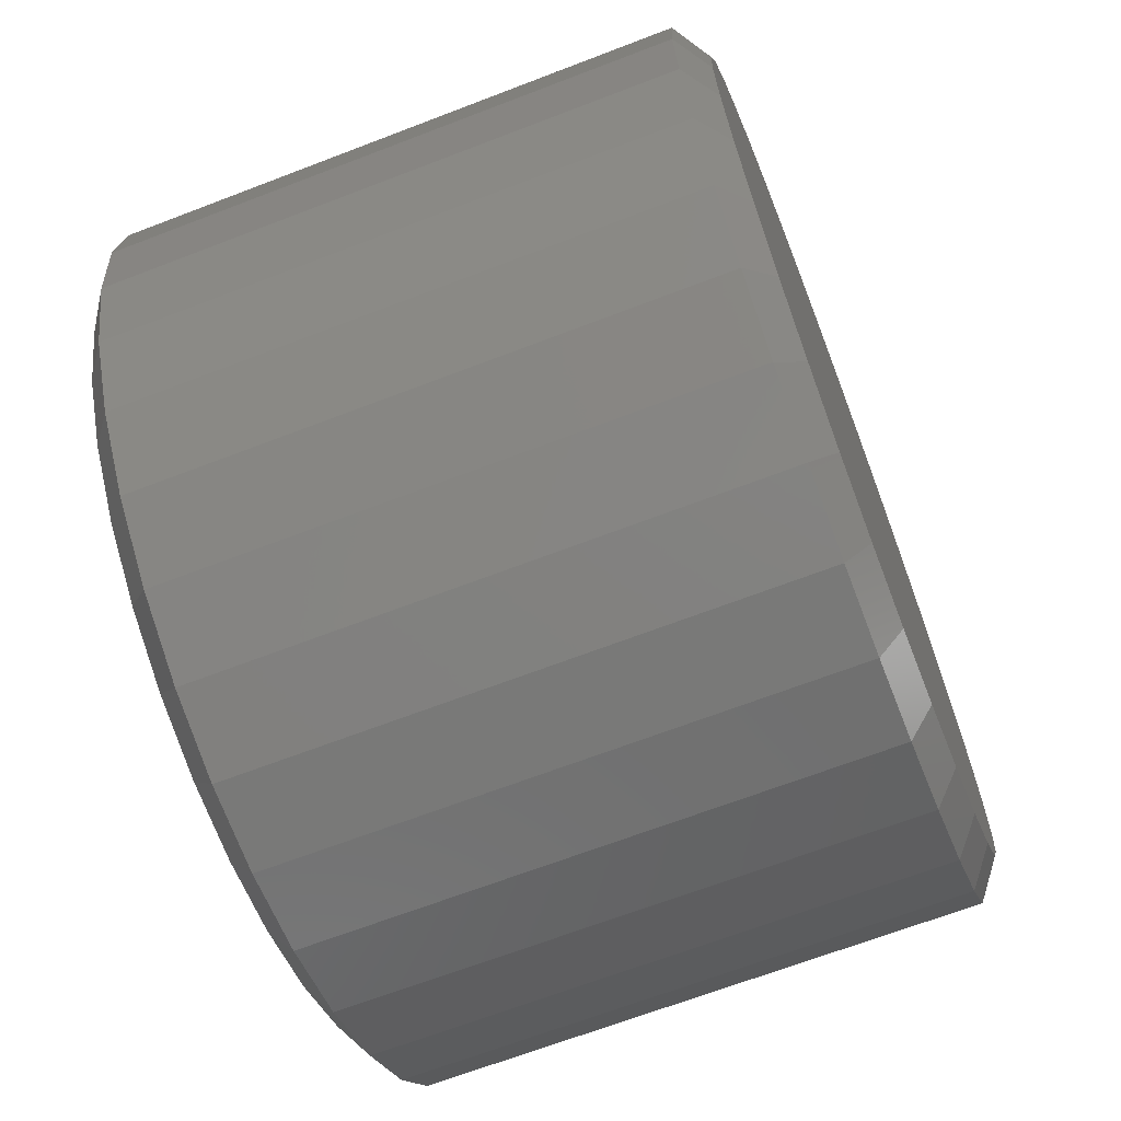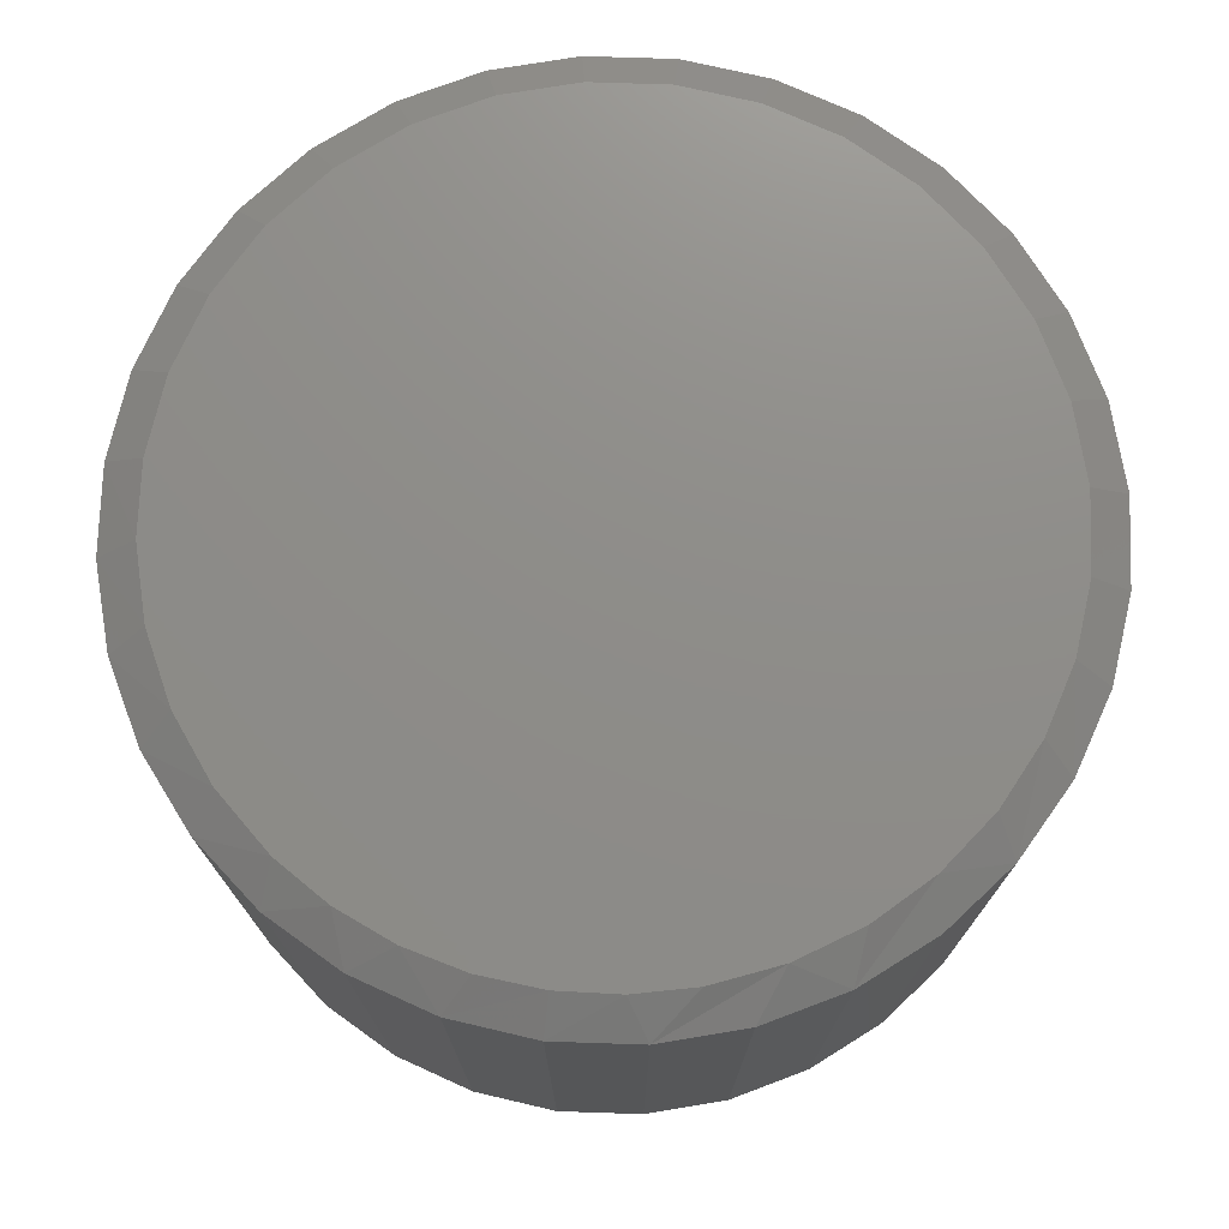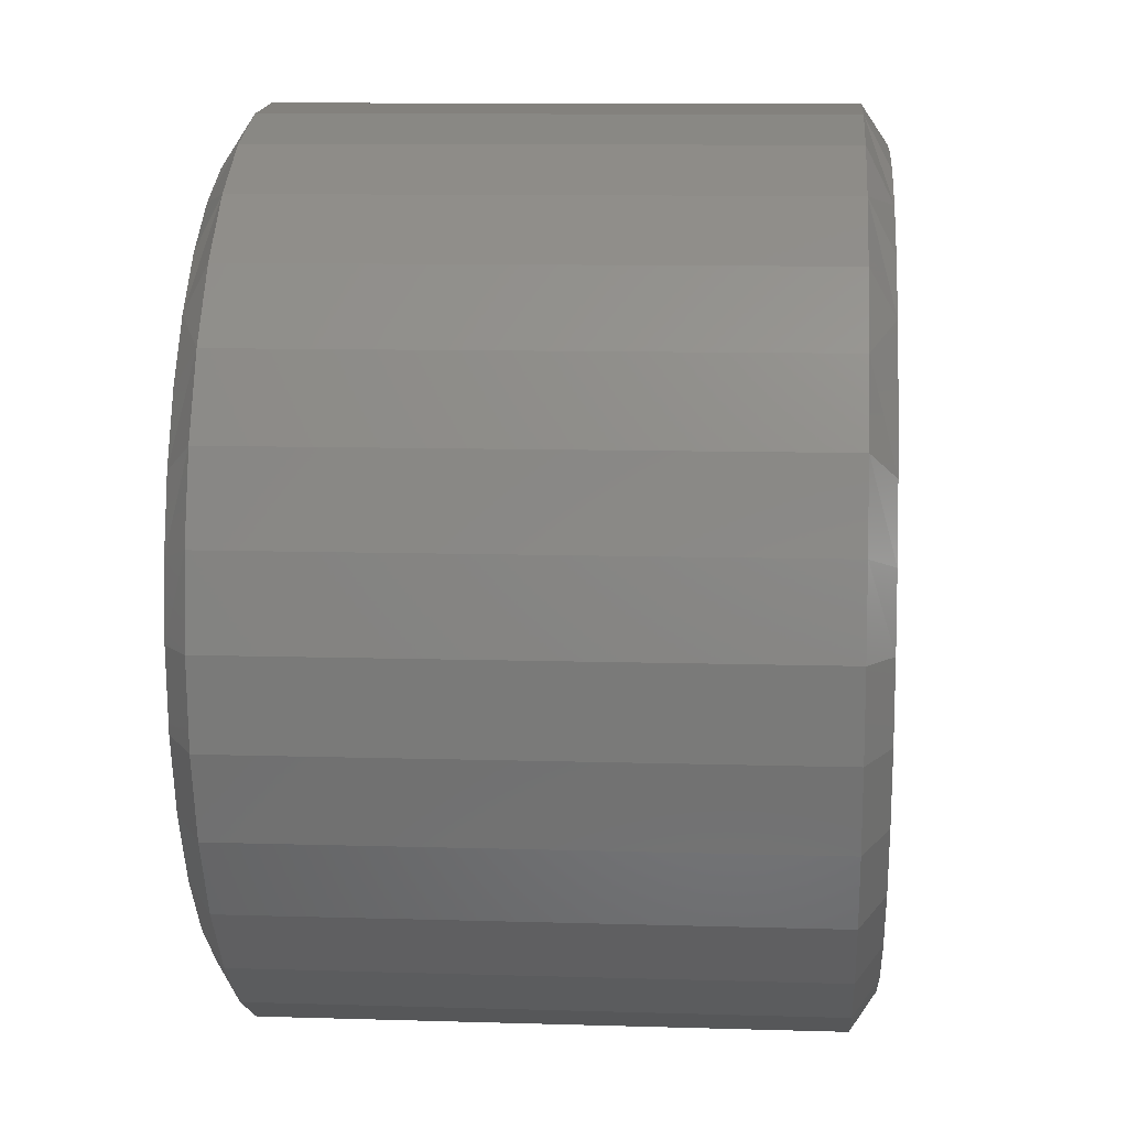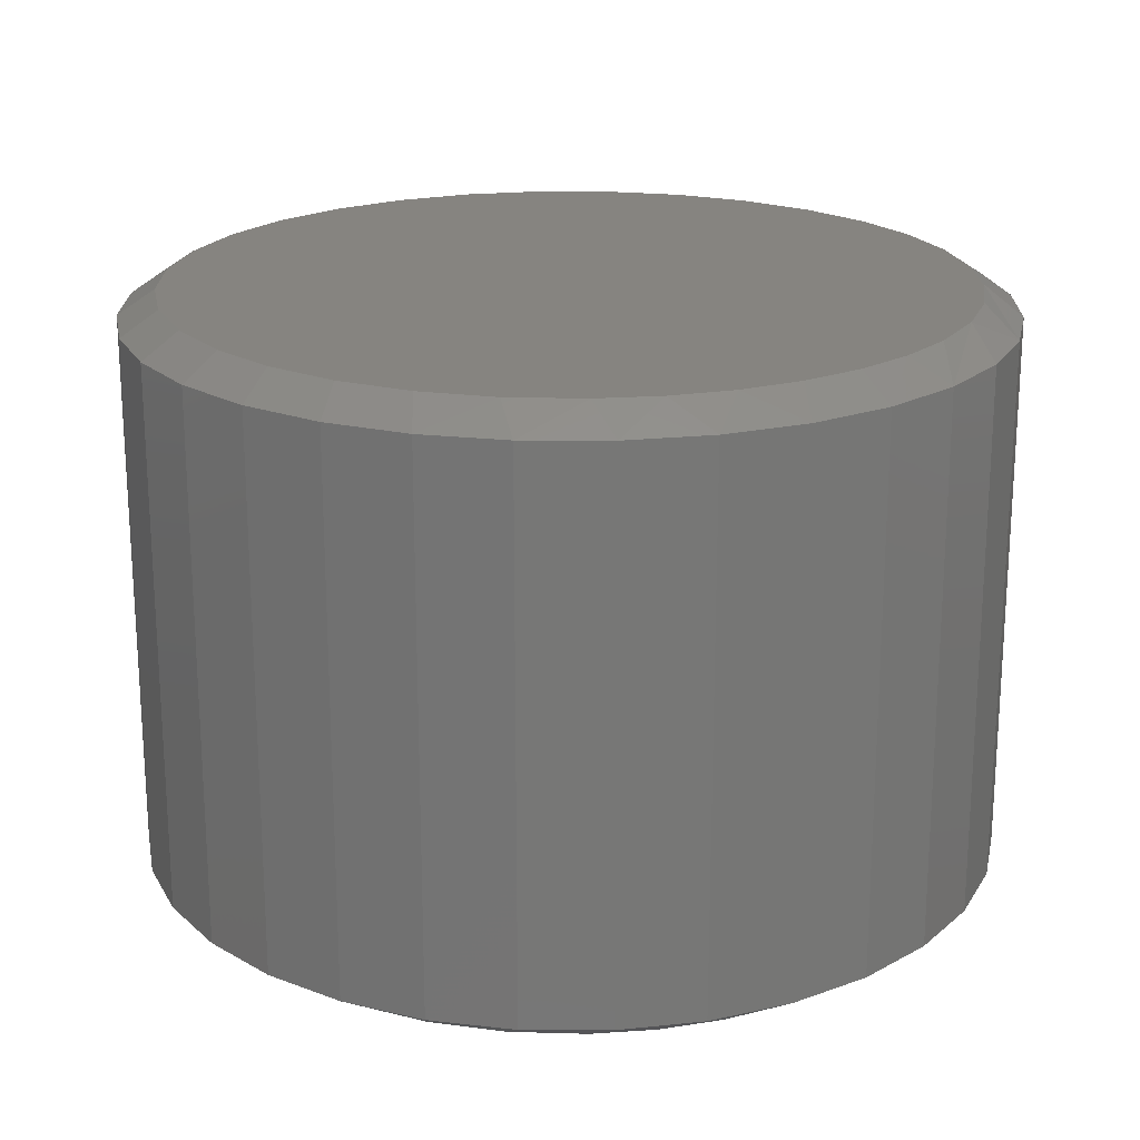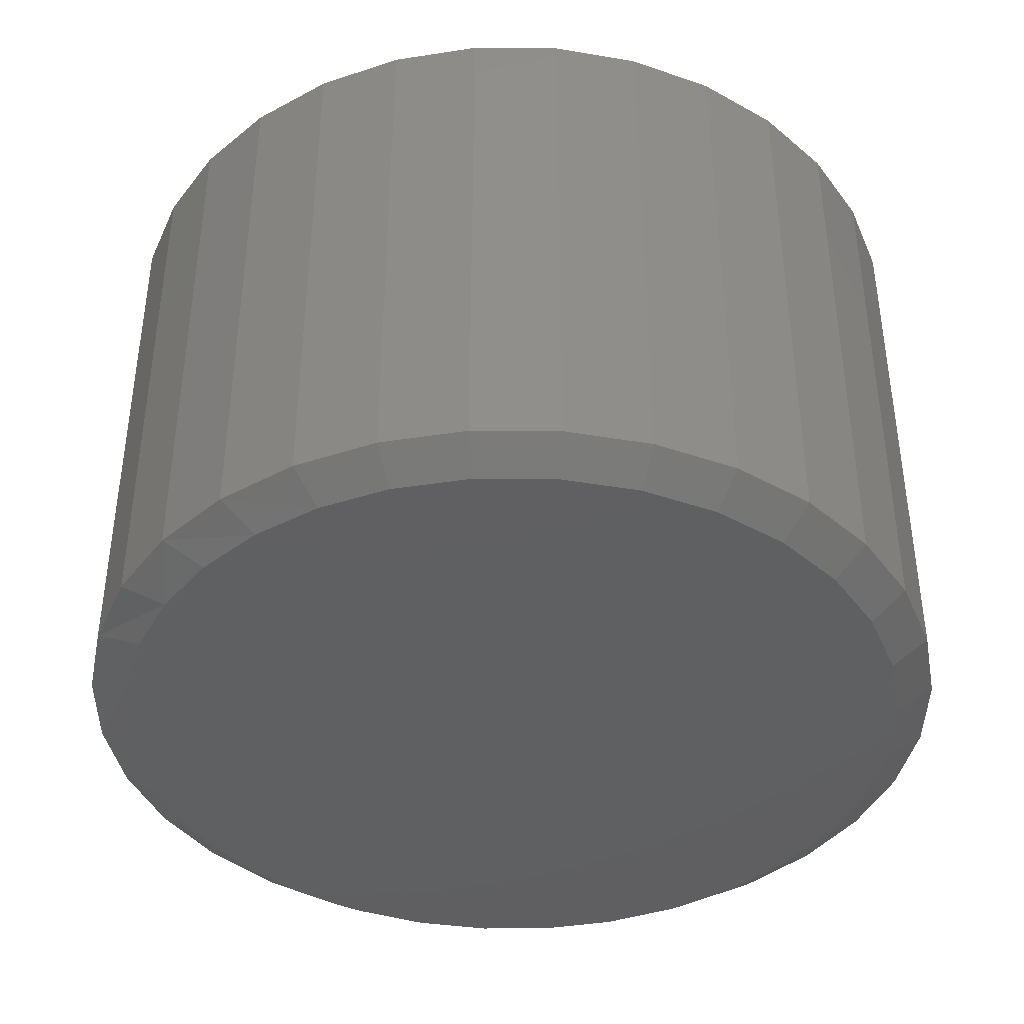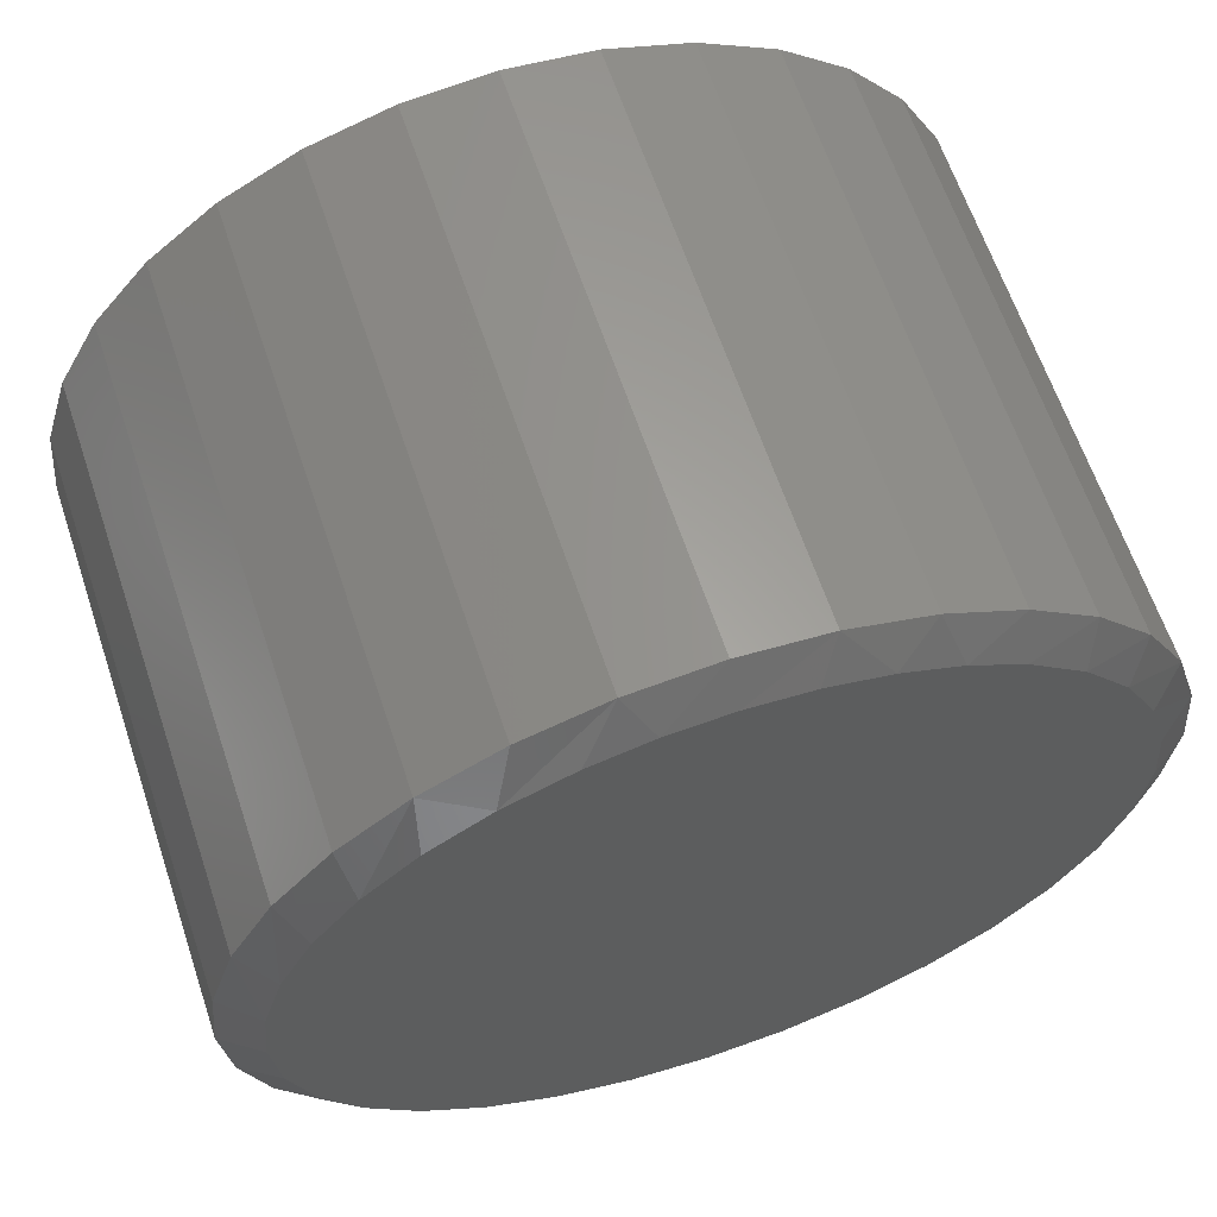
<metadata>
{"format":"stl","ext":"stl","renderer":"f3d","projection":"perspective","resolution":1024,"background":"white","views":[{"elev":-67.1,"azim":111.1,"up":"+Y"},{"elev":74.3,"azim":-172.5,"up":"+Z"},{"elev":10.3,"azim":-85.6,"up":"+Y"},{"elev":20.5,"azim":141.1,"up":"+Z"},{"elev":-40.6,"azim":-73.6,"up":"+Z"},{"elev":63.2,"azim":-18.5,"up":"+Y"}]}
</metadata>
<code>
# stl→obj: 132 verts, 260 faces
v 0.5504 -1.334e-16 -0.7188
v 0.5504 -1.334e-16 -0.03125
v 0.5399 -0.1063 -0.7188
v 0.5399 -0.1063 -0.03125
v 0.5089 -0.2085 -0.7188
v 0.5089 -0.2085 -0.03125
v 0.4586 -0.3026 -0.7188
v 0.4586 -0.3026 -0.03125
v 0.3909 -0.3852 -0.7188
v 0.3909 -0.3852 -0.03125
v 0.3083 -0.4529 -0.7188
v 0.3083 -0.4529 -0.03125
v 0.2141 -0.5033 -0.7188
v 0.2141 -0.5033 -0.03125
v 0.1119 -0.5343 -0.7188
v 0.1119 -0.5343 -0.03125
v 0.005674 -0.5447 -0.7188
v 0.005674 -0.5447 -0.03125
v -0.1006 -0.5343 -0.7188
v -0.1006 -0.5343 -0.03125
v -0.2028 -0.5033 -0.7188
v -0.2028 -0.5033 -0.03125
v -0.297 -0.4529 -0.7188
v -0.297 -0.4529 -0.03125
v -0.3795 -0.3852 -0.7188
v -0.3795 -0.3852 -0.03125
v -0.4473 -0.3026 -0.7188
v -0.4473 -0.3026 -0.03125
v -0.4976 -0.2085 -0.7188
v -0.4976 -0.2085 -0.03125
v -0.5286 -0.1063 -0.7188
v -0.5286 -0.1063 -0.03125
v -0.5391 6.671e-17 -0.7188
v -0.5391 6.671e-17 -0.03125
v -0.5286 0.1063 -0.7188
v -0.5286 0.1063 -0.03125
v -0.4976 0.2085 -0.7188
v -0.4976 0.2085 -0.03125
v -0.4473 0.3026 -0.7188
v -0.4473 0.3026 -0.03125
v -0.3795 0.3852 -0.7188
v -0.3795 0.3852 -0.03125
v -0.297 0.4529 -0.7188
v -0.297 0.4529 -0.03125
v -0.2028 0.5033 -0.7188
v -0.2028 0.5033 -0.03125
v -0.1006 0.5343 -0.7188
v -0.1006 0.5343 -0.03125
v 0.005674 0.5447 -0.7188
v 0.005674 0.5447 -0.03125
v 0.1119 0.5343 -0.7188
v 0.1119 0.5343 -0.03125
v 0.2141 0.5033 -0.7188
v 0.2141 0.5033 -0.03125
v 0.3083 0.4529 -0.7188
v 0.3083 0.4529 -0.03125
v 0.3909 0.3852 -0.7188
v 0.3909 0.3852 -0.03125
v 0.4586 0.3026 -0.7188
v 0.4586 0.3026 -0.03125
v 0.5089 0.2085 -0.7188
v 0.5089 0.2085 -0.03125
v 0.5399 0.1063 -0.7188
v 0.5399 0.1063 -0.03125
v 0.005674 0.4979 -0.75
v 0.08453 0.4916 -0.75
v -0.07084 0.4919 -0.75
v 0.005674 -0.4979 -0.75
v -0.09145 -0.4883 -0.75
v 0.1028 -0.4883 -0.75
v -0.1848 -0.46 -0.75
v 0.1962 -0.46 -0.75
v -0.2709 -0.414 -0.75
v 0.2823 -0.414 -0.75
v -0.3464 -0.352 -0.75
v 0.3577 -0.352 -0.75
v -0.4083 -0.2766 -0.75
v 0.4196 -0.2766 -0.75
v -0.4543 -0.1905 -0.75
v 0.4656 -0.1905 -0.75
v -0.4826 -0.09713 -0.75
v 0.494 -0.09713 -0.75
v -0.4922 -2.738e-07 -0.75
v 0.5035 -3.448e-16 -0.75
v -0.484 0.08988 -0.75
v 0.4955 0.08904 -0.75
v -0.4597 0.1768 -0.75
v 0.4701 0.1793 -0.75
v -0.4202 0.2579 -0.75
v 0.4282 0.2633 -0.75
v -0.3673 0.3298 -0.75
v 0.3714 0.3379 -0.75
v -0.3025 0.391 -0.75
v 0.3015 0.4004 -0.75
v -0.2277 0.4397 -0.75
v 0.2343 0.4422 -0.75
v -0.1455 0.4743 -0.75
v 0.1614 0.4729 -0.75
v -0.07084 0.4919 0
v 0.08453 0.4916 0
v 0.005674 0.4979 0
v 0.1614 0.4729 0
v -0.1455 0.4743 0
v 0.2343 0.4422 0
v -0.2277 0.4397 0
v 0.3015 0.4004 0
v -0.3025 0.391 0
v 0.3714 0.3379 0
v -0.3673 0.3298 0
v 0.4282 0.2633 0
v -0.4202 0.2579 0
v 0.4701 0.1793 0
v -0.4597 0.1768 0
v 0.4955 0.08904 0
v -0.484 0.08988 0
v 0.5035 -3.448e-16 0
v -0.4922 -2.738e-07 0
v 0.494 -0.09713 0
v -0.4826 -0.09713 0
v 0.4656 -0.1905 0
v -0.4543 -0.1905 0
v 0.4196 -0.2766 0
v -0.4083 -0.2766 0
v 0.3577 -0.352 0
v -0.3464 -0.352 0
v 0.2823 -0.414 0
v -0.2709 -0.414 0
v 0.1962 -0.46 0
v -0.1848 -0.46 0
v 0.1028 -0.4883 0
v -0.09145 -0.4883 0
v 0.005674 -0.4979 0
f 1 2 3
f 3 2 4
f 3 4 5
f 5 4 6
f 5 6 7
f 7 6 8
f 7 8 9
f 9 8 10
f 9 10 11
f 11 10 12
f 11 12 13
f 13 12 14
f 13 14 15
f 15 14 16
f 15 16 17
f 17 16 18
f 17 18 19
f 19 18 20
f 19 20 21
f 21 20 22
f 21 22 23
f 23 22 24
f 23 24 25
f 25 24 26
f 25 26 27
f 27 26 28
f 27 28 29
f 29 28 30
f 29 30 31
f 31 30 32
f 31 32 33
f 33 32 34
f 33 34 35
f 35 34 36
f 35 36 37
f 37 36 38
f 37 38 39
f 39 38 40
f 39 40 41
f 41 40 42
f 41 42 43
f 43 42 44
f 43 44 45
f 45 44 46
f 45 46 47
f 47 46 48
f 47 48 49
f 49 48 50
f 49 50 51
f 51 50 52
f 51 52 53
f 53 52 54
f 53 54 55
f 55 54 56
f 55 56 57
f 57 56 58
f 57 58 59
f 59 58 60
f 59 60 61
f 61 60 62
f 61 62 63
f 63 62 64
f 63 64 1
f 1 64 2
f 65 66 67
f 68 69 70
f 70 69 71
f 70 71 72
f 72 71 73
f 72 73 74
f 74 73 75
f 74 75 76
f 76 75 77
f 76 77 78
f 78 77 79
f 78 79 80
f 80 79 81
f 80 81 82
f 82 81 83
f 82 83 84
f 84 83 85
f 84 85 86
f 86 85 87
f 86 87 88
f 88 87 89
f 88 89 90
f 90 89 91
f 90 91 92
f 92 91 93
f 92 93 94
f 94 93 95
f 94 95 96
f 96 95 97
f 96 97 98
f 98 97 67
f 98 67 66
f 73 23 75
f 70 13 15
f 72 13 70
f 77 27 79
f 79 27 29
f 79 29 81
f 81 29 31
f 81 31 83
f 83 31 33
f 7 78 5
f 5 78 80
f 5 80 3
f 3 80 82
f 3 82 1
f 1 82 84
f 27 77 25
f 25 77 75
f 25 75 23
f 23 73 21
f 21 73 71
f 21 71 19
f 70 15 68
f 68 15 17
f 68 17 69
f 69 17 19
f 69 19 71
f 13 72 11
f 11 72 74
f 11 74 9
f 78 7 76
f 76 7 9
f 76 9 74
f 41 43 91
f 91 39 41
f 45 47 95
f 95 43 45
f 93 43 95
f 93 91 43
f 97 47 67
f 97 95 47
f 51 53 98
f 96 53 55
f 98 53 96
f 91 89 39
f 39 89 87
f 39 87 37
f 37 87 85
f 37 85 35
f 35 85 83
f 35 83 33
f 86 1 84
f 1 86 63
f 63 86 88
f 63 88 61
f 61 88 90
f 61 90 59
f 98 66 51
f 51 66 65
f 51 65 49
f 49 65 67
f 49 67 47
f 96 55 94
f 94 55 57
f 94 57 92
f 92 57 59
f 92 59 90
f 99 100 101
f 100 99 102
f 102 99 103
f 102 103 104
f 104 103 105
f 104 105 106
f 106 105 107
f 106 107 108
f 108 107 109
f 108 109 110
f 110 109 111
f 110 111 112
f 112 111 113
f 112 113 114
f 114 113 115
f 114 115 116
f 116 115 117
f 116 117 118
f 118 117 119
f 118 119 120
f 120 119 121
f 120 121 122
f 122 121 123
f 122 123 124
f 124 123 125
f 124 125 126
f 126 125 127
f 126 127 128
f 128 127 129
f 128 129 130
f 130 129 131
f 130 131 132
f 125 24 127
f 16 14 130
f 130 14 128
f 6 122 8
f 122 6 120
f 120 6 4
f 120 4 118
f 118 4 2
f 118 2 116
f 121 28 123
f 28 121 30
f 30 121 119
f 30 119 32
f 32 119 117
f 32 117 34
f 24 125 26
f 26 125 123
f 26 123 28
f 20 129 22
f 22 129 127
f 22 127 24
f 129 20 131
f 131 20 18
f 131 18 132
f 132 18 16
f 132 16 130
f 10 126 12
f 12 126 128
f 12 128 14
f 126 10 124
f 124 10 8
f 124 8 122
f 109 44 42
f 42 40 109
f 105 48 46
f 46 44 105
f 105 44 107
f 44 109 107
f 99 48 103
f 48 105 103
f 102 54 52
f 56 54 104
f 104 54 102
f 116 2 114
f 114 2 64
f 114 64 112
f 112 64 62
f 112 62 110
f 110 62 60
f 34 117 36
f 36 117 115
f 36 115 38
f 38 115 113
f 38 113 40
f 40 113 111
f 40 111 109
f 48 99 50
f 50 99 101
f 50 101 52
f 52 101 100
f 52 100 102
f 110 60 108
f 108 60 58
f 108 58 106
f 106 58 56
f 106 56 104

</code>
